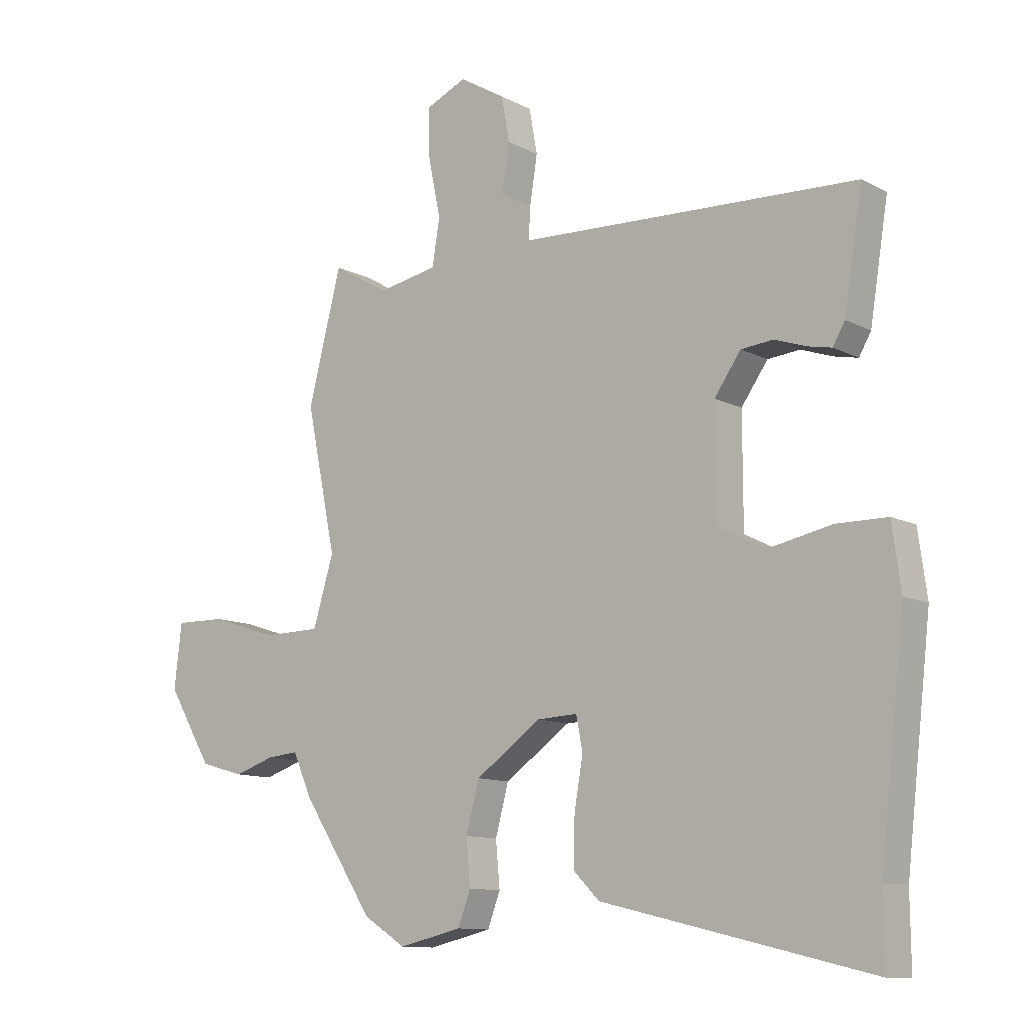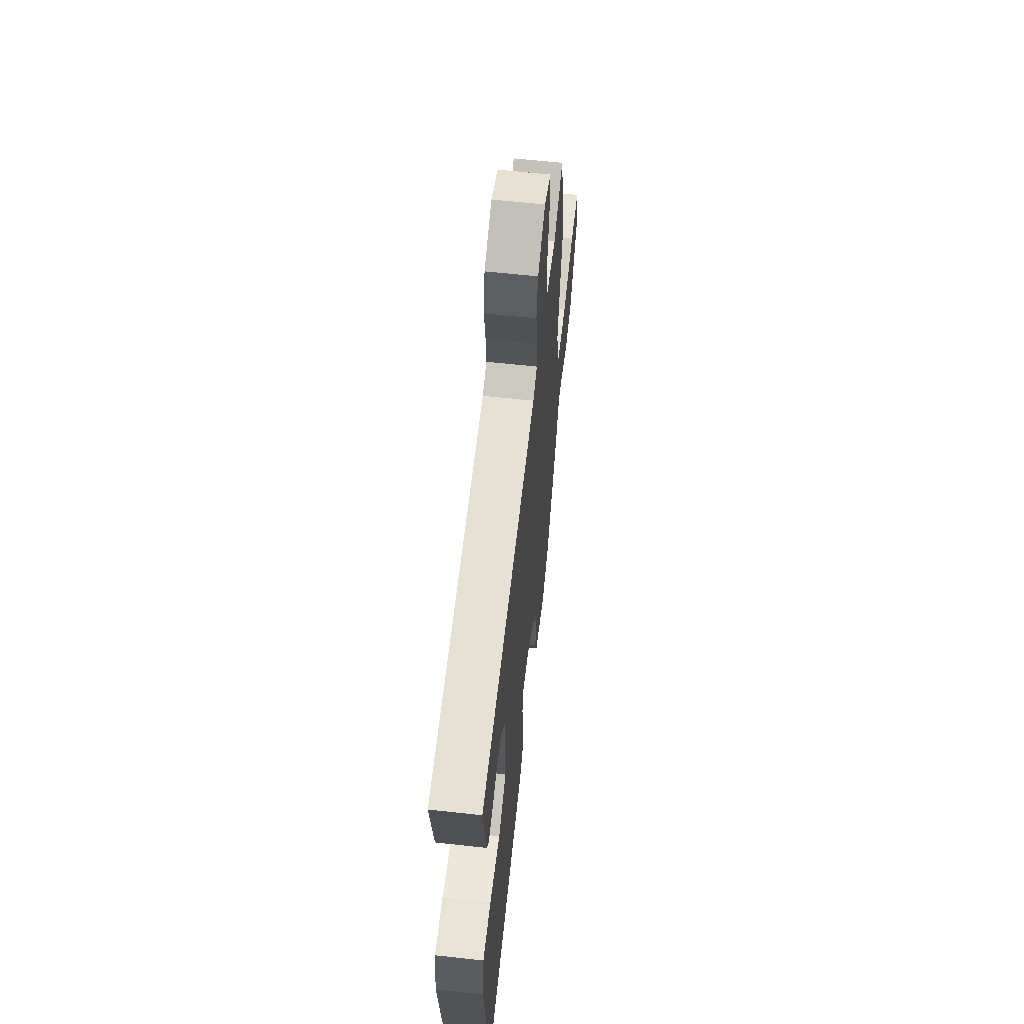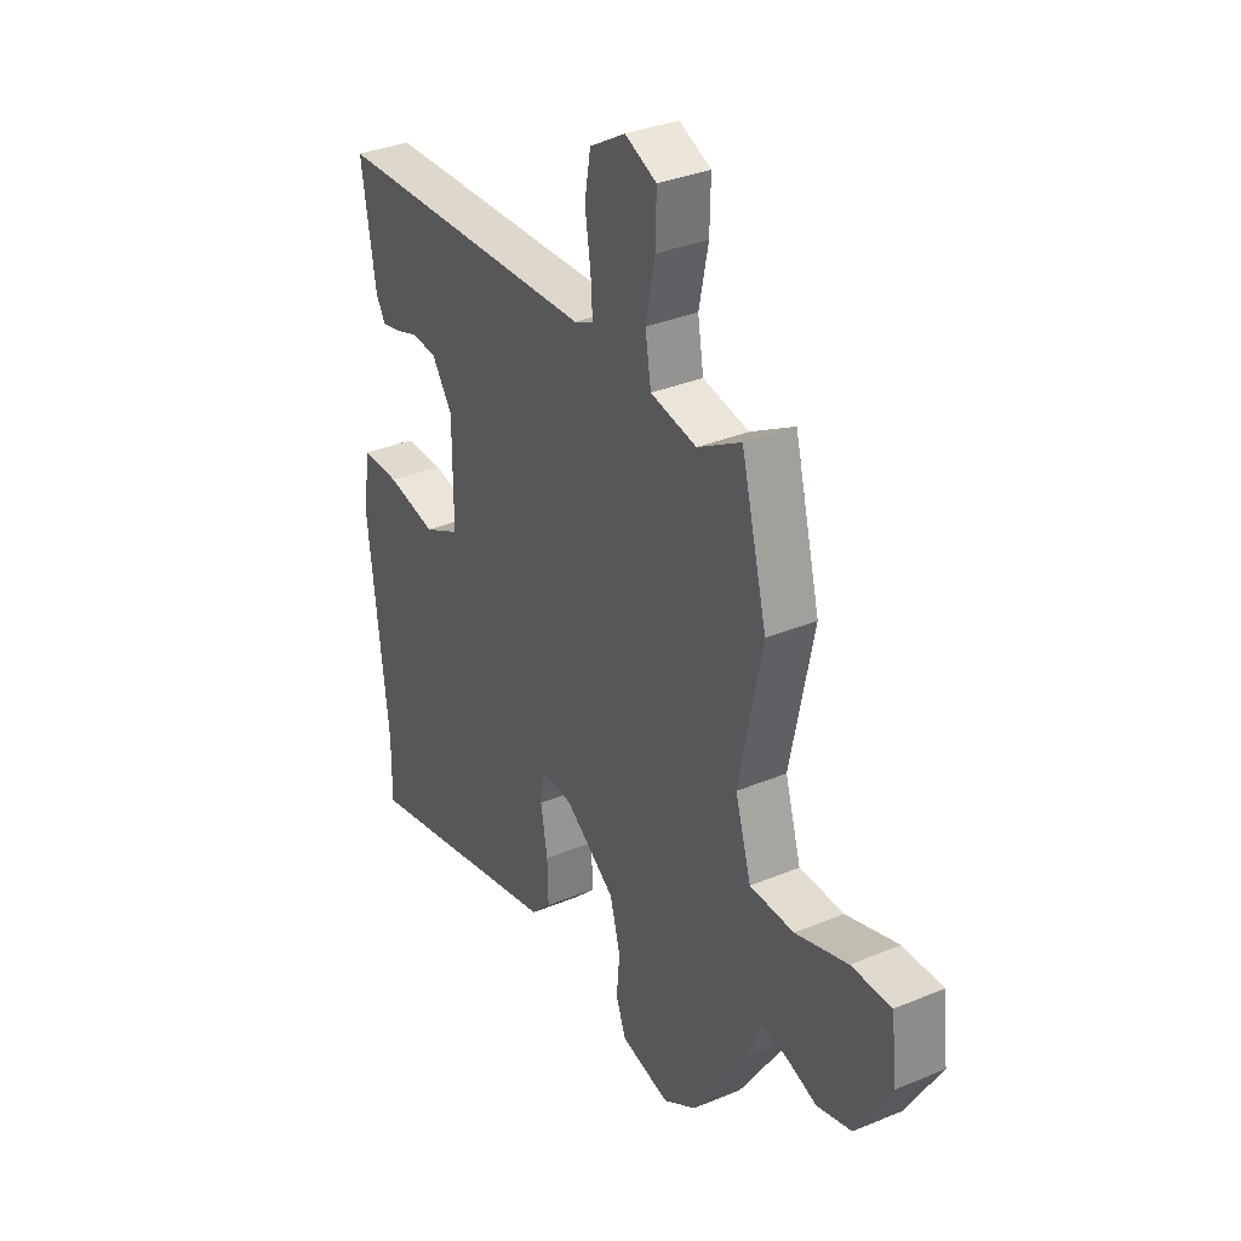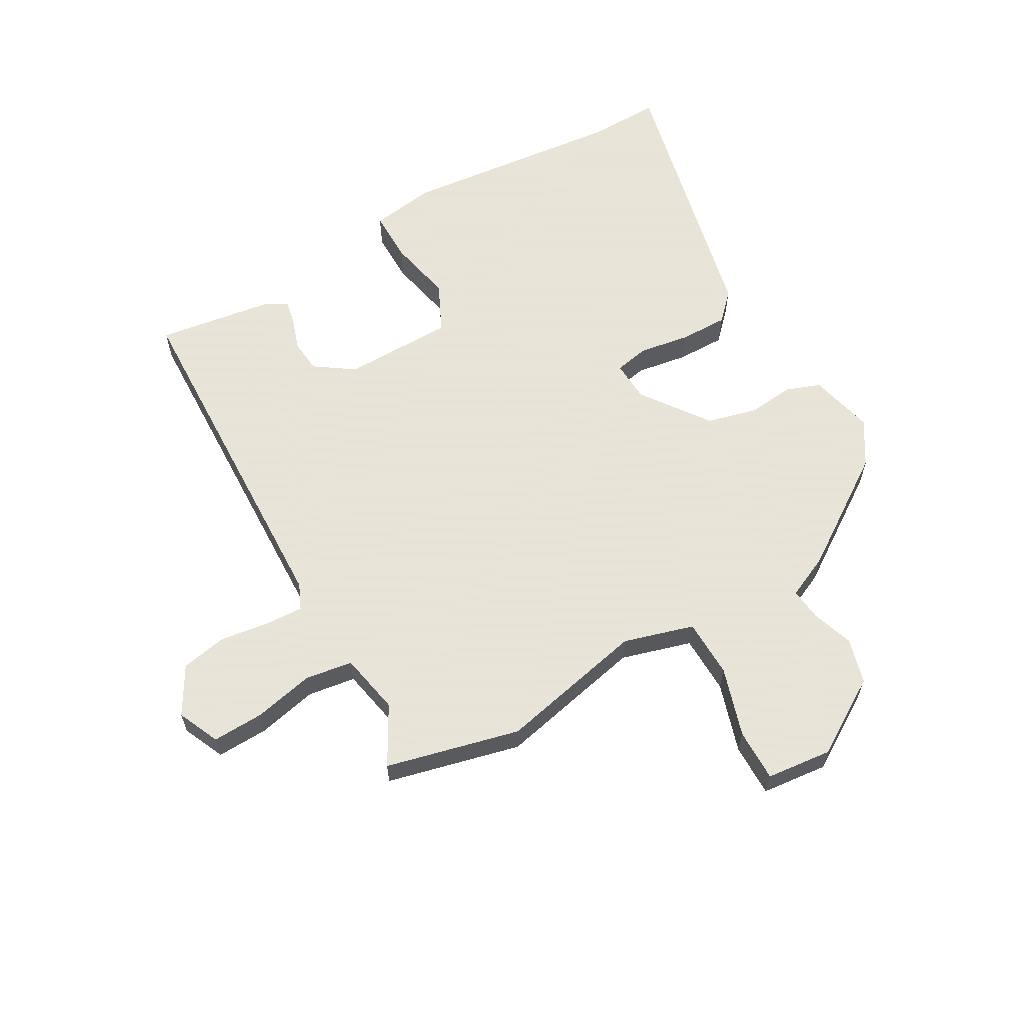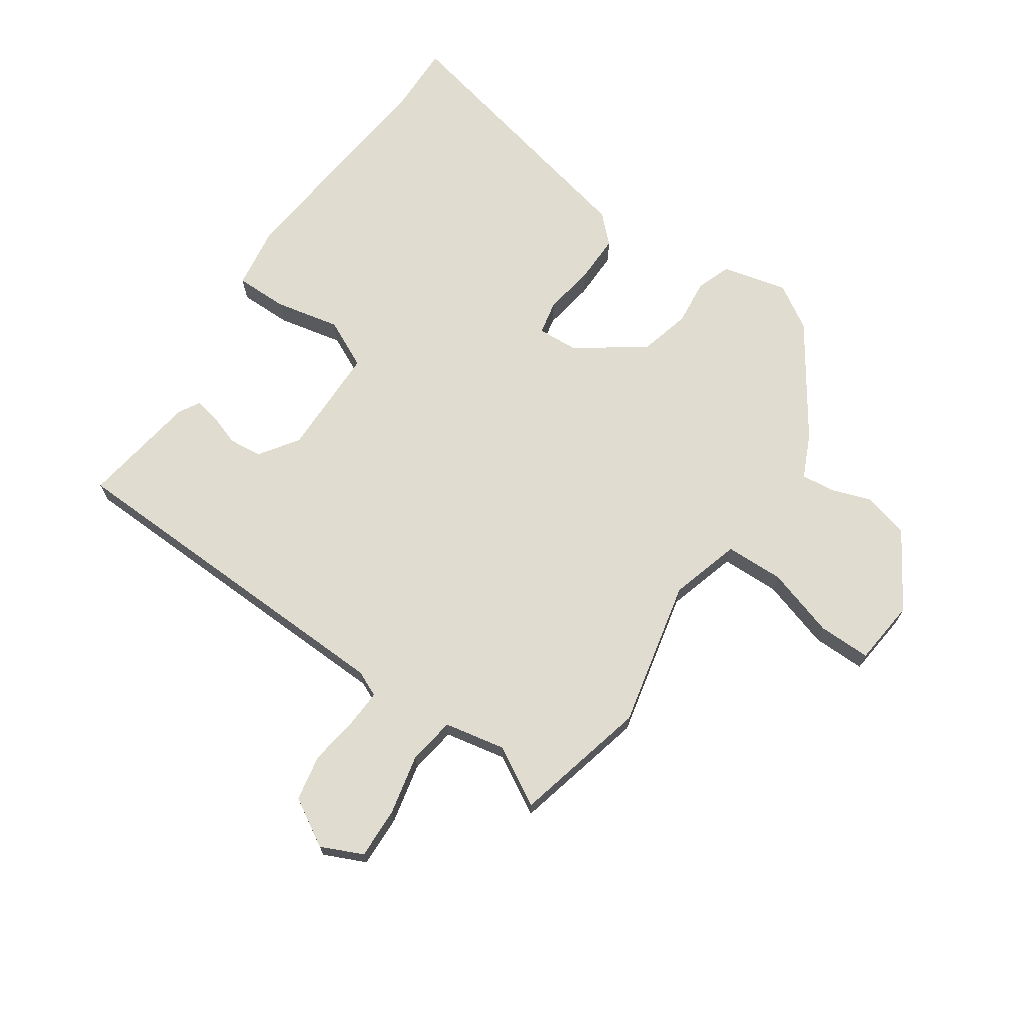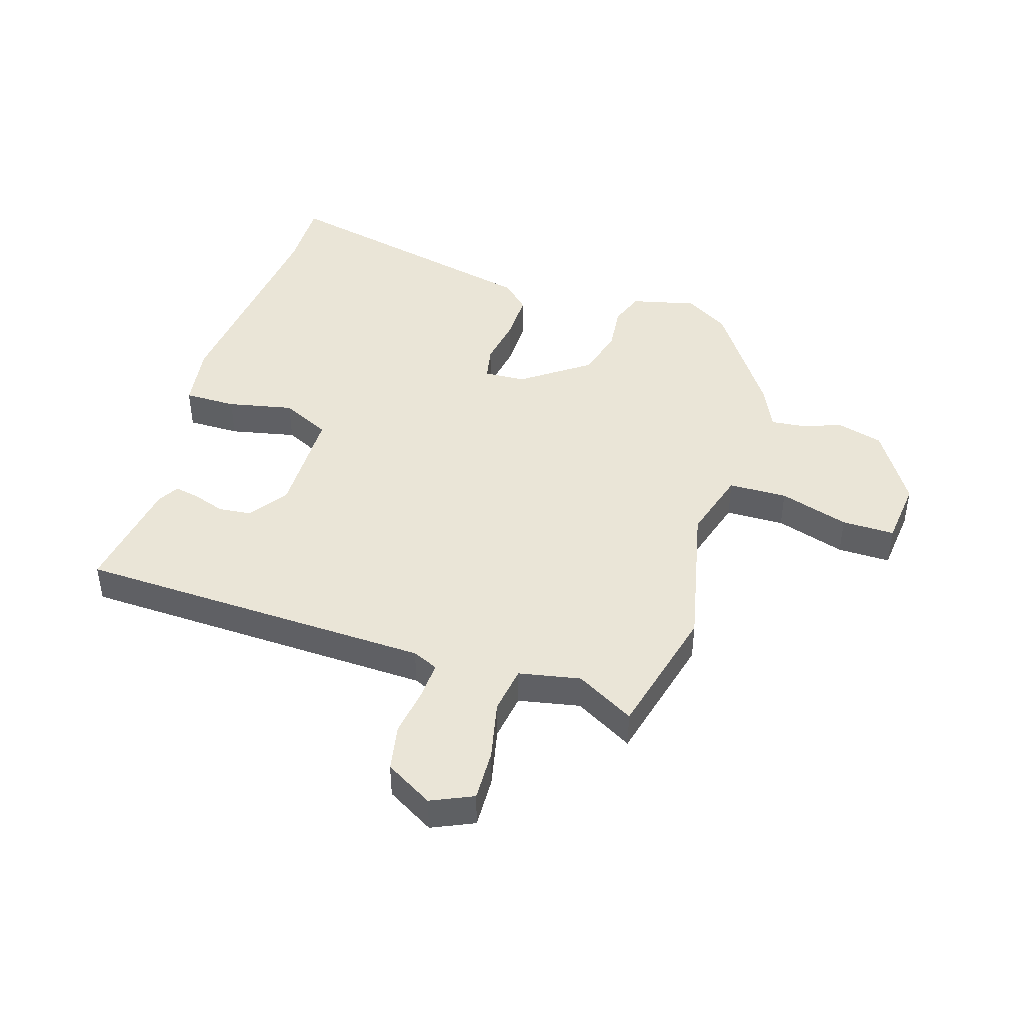
<metadata>
{"format":"obj","ext":"obj","renderer":"f3d","projection":"perspective","resolution":1024,"background":"white","views":[{"elev":-11.3,"azim":-141.3,"up":"+Z"},{"elev":61.3,"azim":-83.6,"up":"+Z"},{"elev":34.0,"azim":60.6,"up":"+Z"},{"elev":61.4,"azim":59.6,"up":"+Y"},{"elev":69.5,"azim":33.6,"up":"+Y"},{"elev":44.0,"azim":16.7,"up":"+Y"}]}
</metadata>
<code>
v -0.499 0.07 0.496
v 0.103 0.07 0.524
v 0.146 0.07 0.544
v 0.142 0.07 0.608
v 0.129 0.07 0.691
v 0.143 0.07 0.769
v 0.223 0.07 0.817
v 0.294 0.07 0.786
v 0.292 0.07 0.699
v 0.271 0.07 0.597
v 0.284 0.07 0.517
v 0.388 0.07 0.498
v 0.486 0.07 0.555
v 0.544 0.07 0.33
v 0.492 0.07 0.08
v 0.528 0.07 -0.038
v 0.627 0.07 -0.039
v 0.744 0.07 -0.001
v 0.833 0.07 0.001
v 0.846 0.07 -0.11
v 0.768 0.07 -0.239
v 0.691 0.07 -0.261
v 0.621 0.07 -0.238
v 0.566 0.07 -0.233
v 0.533 0.07 -0.307
v 0.409 0.07 -0.495
v 0.335 0.07 -0.542
v 0.225 0.07 -0.517
v 0.203 0.07 -0.459
v 0.21 0.07 -0.381
v 0.187 0.07 -0.296
v 0.073 0.07 -0.216
v 0.003 0.07 -0.213
v -0.008 0.07 -0.271
v 0.007 0.07 -0.357
v 0.009 0.07 -0.439
v -0.036 0.07 -0.484
v -0.501 0.07 -0.595
v -0.5 0.07 -0.473
v -0.544 0.07 -0.096
v -0.529 0.07 0.014
v -0.441 0.07 0.015
v -0.33 0.07 -0.007
v -0.248 0.07 0.034
v -0.248 0.07 0.221
v -0.294 0.07 0.286
v -0.35 0.07 0.291
v -0.404 0.07 0.272
v -0.446 0.07 0.263
v -0.467 0.07 0.299
v -0.499 0 0.496
v 0.103 0 0.524
v 0.146 0 0.544
v 0.142 0 0.608
v 0.129 0 0.691
v 0.143 0 0.769
v 0.223 0 0.817
v 0.294 0 0.786
v 0.292 0 0.699
v 0.271 0 0.597
v 0.284 0 0.517
v 0.388 0 0.498
v 0.486 0 0.555
v 0.544 0 0.33
v 0.492 0 0.08
v 0.528 0 -0.038
v 0.627 0 -0.039
v 0.744 0 -0.001
v 0.833 0 0.001
v 0.846 0 -0.11
v 0.768 0 -0.239
v 0.691 0 -0.261
v 0.621 0 -0.238
v 0.566 0 -0.233
v 0.533 0 -0.307
v 0.409 0 -0.495
v 0.335 0 -0.542
v 0.225 0 -0.517
v 0.203 0 -0.459
v 0.21 0 -0.381
v 0.187 0 -0.296
v 0.073 0 -0.216
v 0.003 0 -0.213
v -0.008 0 -0.271
v 0.007 0 -0.357
v 0.009 0 -0.439
v -0.036 0 -0.484
v -0.501 0 -0.595
v -0.5 0 -0.473
v -0.544 0 -0.096
v -0.529 0 0.014
v -0.441 0 0.015
v -0.33 0 -0.007
v -0.248 0 0.034
v -0.248 0 0.221
v -0.294 0 0.286
v -0.35 0 0.291
v -0.404 0 0.272
v -0.446 0 0.263
v -0.467 0 0.299
f 50 1 2
f 49 50 2
f 48 49 2
f 47 48 2
f 46 47 2 3
f 45 46 3
f 44 45 3
f 41 42 43
f 40 41 43
f 39 40 43
f 39 43 44
f 38 39 44
f 37 38 44
f 36 37 44
f 35 36 44
f 34 35 44
f 33 34 44 3
f 28 29 30
f 27 28 30
f 26 27 30
f 25 26 30
f 24 25 30
f 24 30 31
f 21 22 23
f 20 21 23
f 19 20 23
f 18 19 23
f 17 18 23
f 16 17 23 24
f 24 31 32
f 16 24 32
f 15 16 32
f 15 32 33
f 14 15 33
f 13 14 33
f 12 13 33
f 8 9 10
f 7 8 10
f 6 7 10
f 5 6 10
f 4 5 10
f 3 4 10 11
f 11 12 33
f 3 11 33
f 52 51 100
f 52 100 99
f 52 99 98
f 52 98 97
f 53 52 97 96
f 53 96 95
f 53 95 94
f 93 92 91
f 93 91 90
f 93 90 89
f 94 93 89
f 94 89 88
f 94 88 87
f 94 87 86
f 94 86 85
f 94 85 84
f 53 94 84 83
f 80 79 78
f 80 78 77
f 80 77 76
f 80 76 75
f 80 75 74
f 81 80 74
f 73 72 71
f 73 71 70
f 73 70 69
f 73 69 68
f 73 68 67
f 74 73 67 66
f 82 81 74
f 82 74 66
f 82 66 65
f 83 82 65
f 83 65 64
f 83 64 63
f 83 63 62
f 60 59 58
f 60 58 57
f 60 57 56
f 60 56 55
f 60 55 54
f 61 60 54 53
f 83 62 61
f 83 61 53
f 1 51 52 2
f 2 52 53 3
f 3 53 54 4
f 4 54 55 5
f 5 55 56 6
f 6 56 57 7
f 7 57 58 8
f 8 58 59 9
f 9 59 60 10
f 10 60 61 11
f 11 61 62 12
f 12 62 63 13
f 13 63 64 14
f 14 64 65 15
f 15 65 66 16
f 16 66 67 17
f 17 67 68 18
f 18 68 69 19
f 19 69 70 20
f 20 70 71 21
f 21 71 72 22
f 22 72 73 23
f 23 73 74 24
f 24 74 75 25
f 25 75 76 26
f 26 76 77 27
f 27 77 78 28
f 28 78 79 29
f 29 79 80 30
f 30 80 81 31
f 31 81 82 32
f 32 82 83 33
f 33 83 84 34
f 34 84 85 35
f 35 85 86 36
f 36 86 87 37
f 37 87 88 38
f 38 88 89 39
f 39 89 90 40
f 40 90 91 41
f 41 91 92 42
f 42 92 93 43
f 43 93 94 44
f 44 94 95 45
f 45 95 96 46
f 46 96 97 47
f 47 97 98 48
f 48 98 99 49
f 49 99 100 50
f 50 100 51 1

</code>
